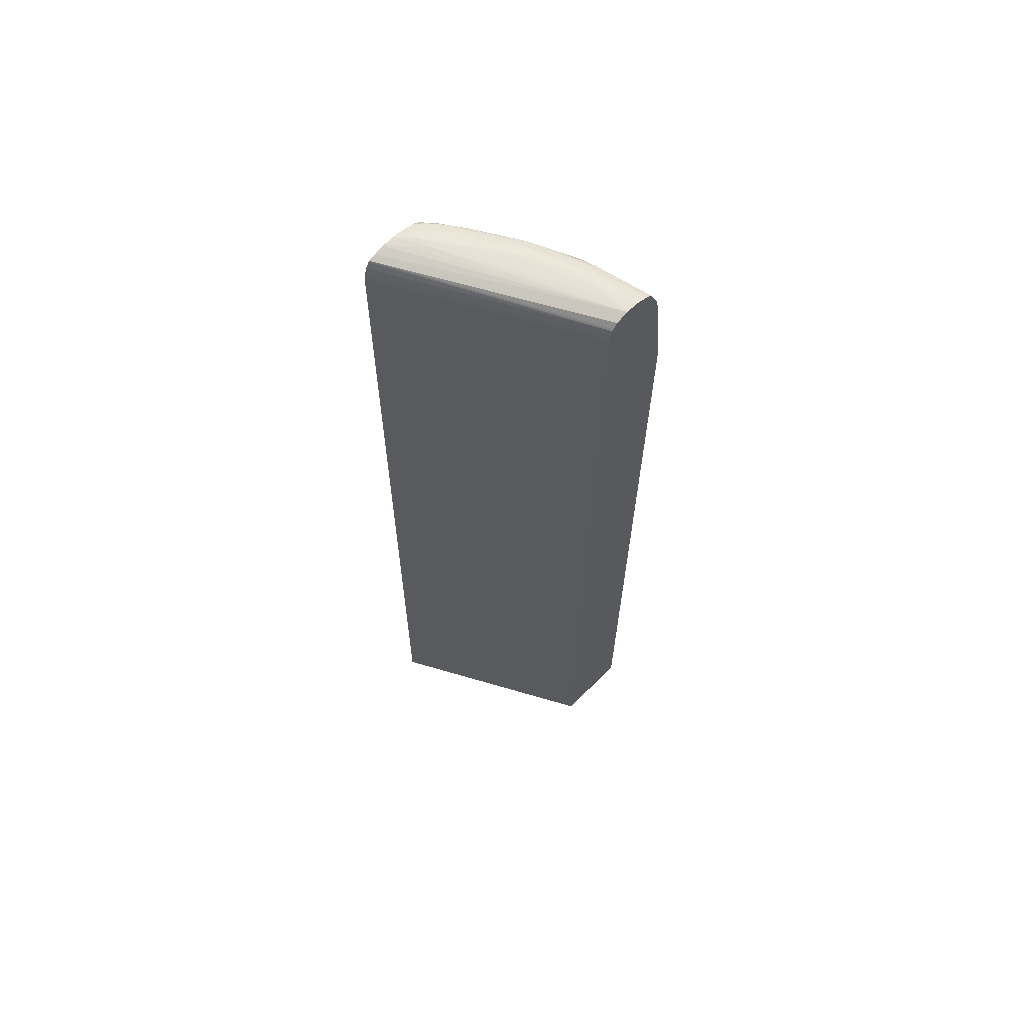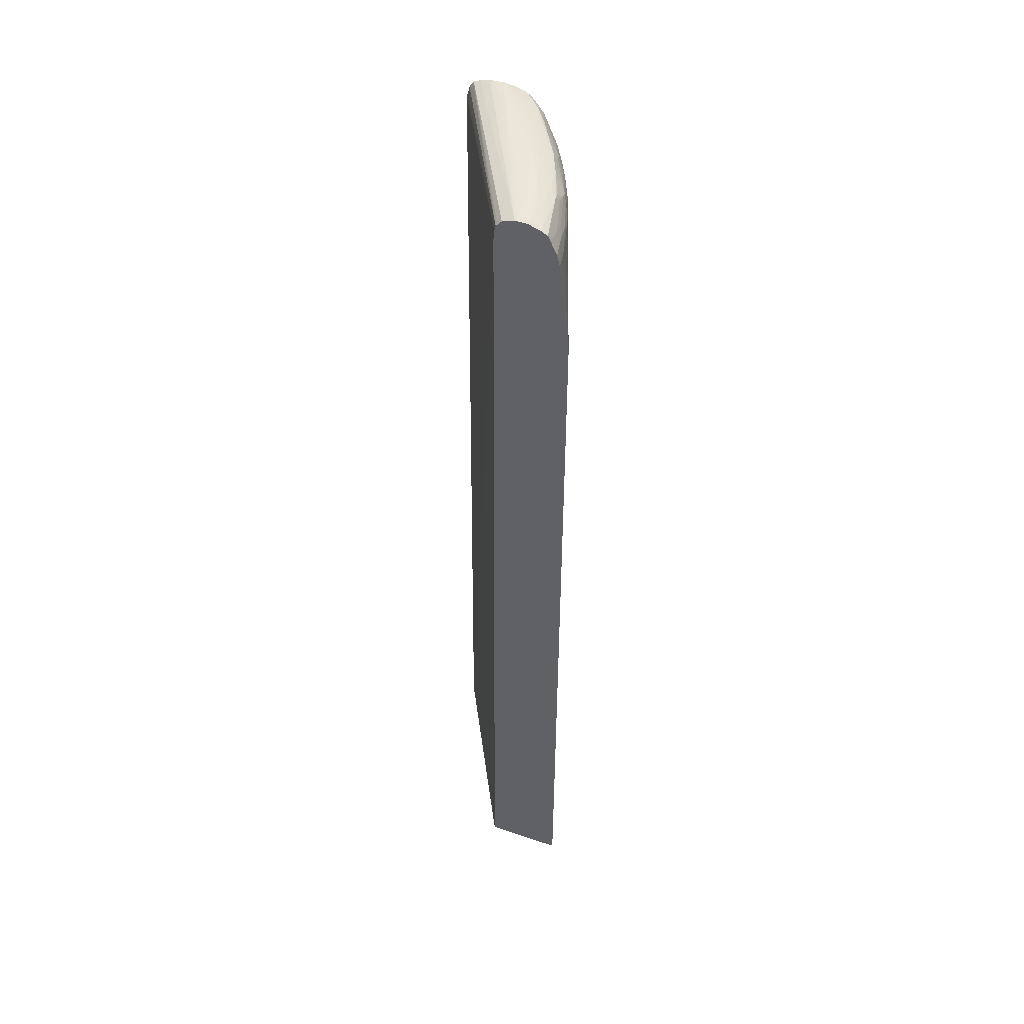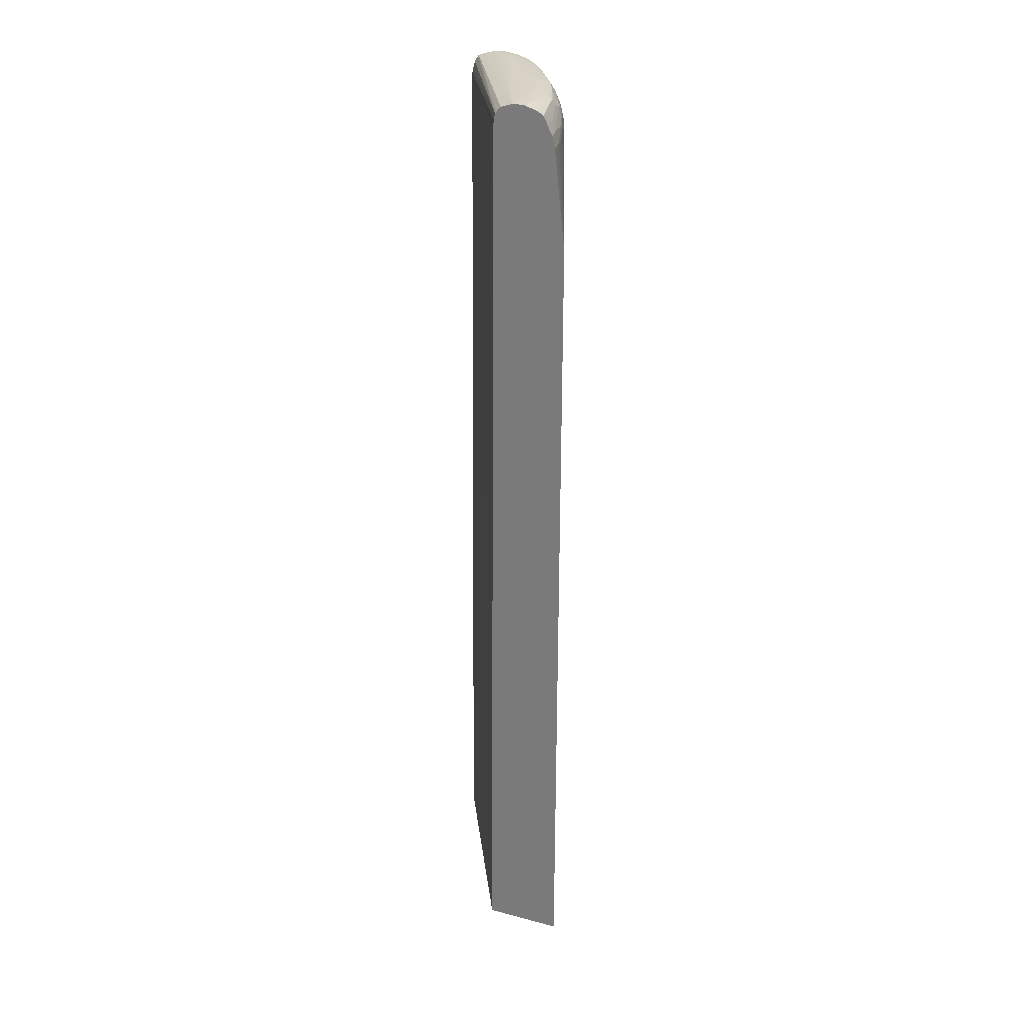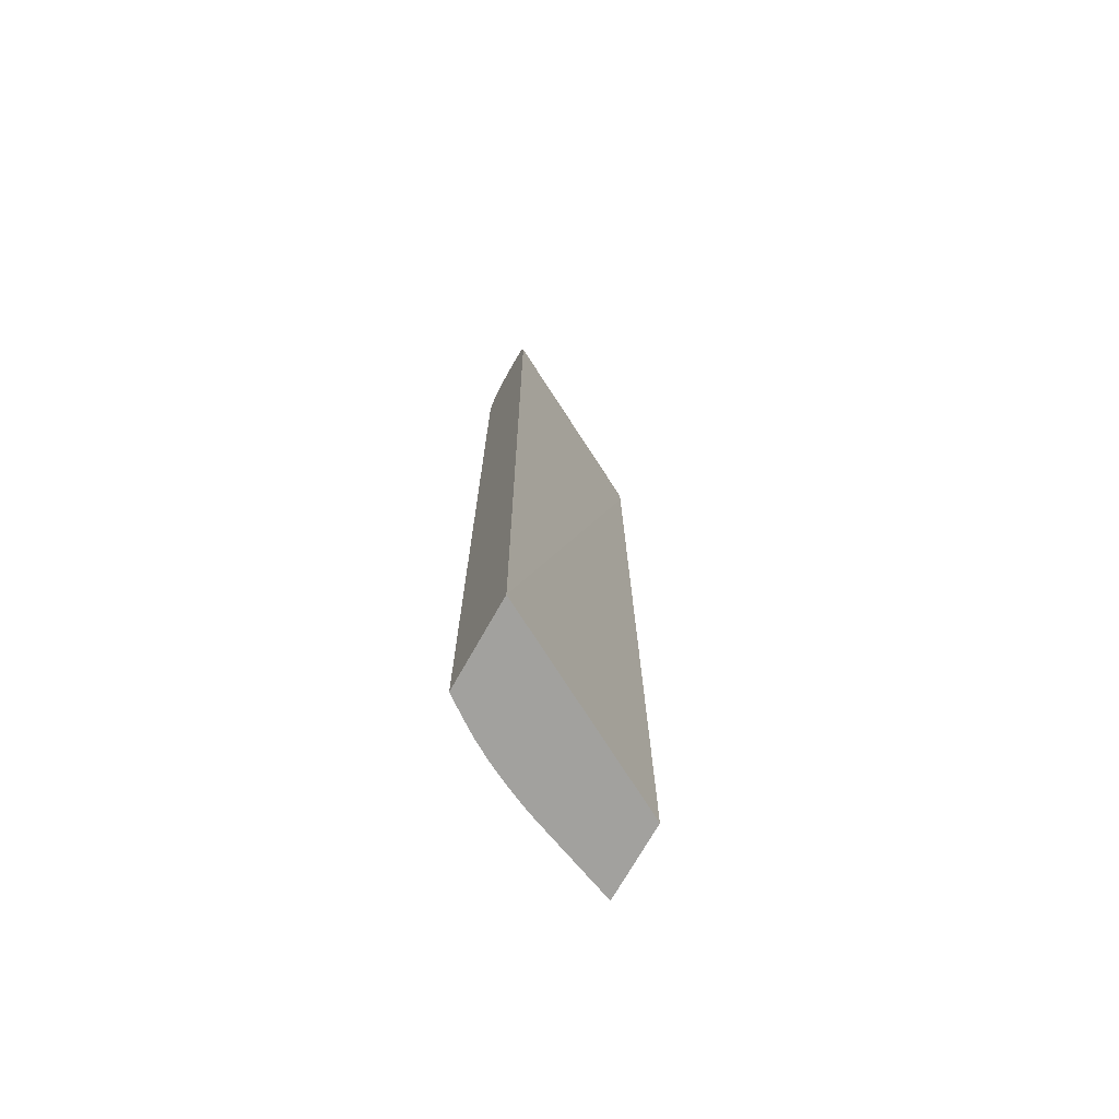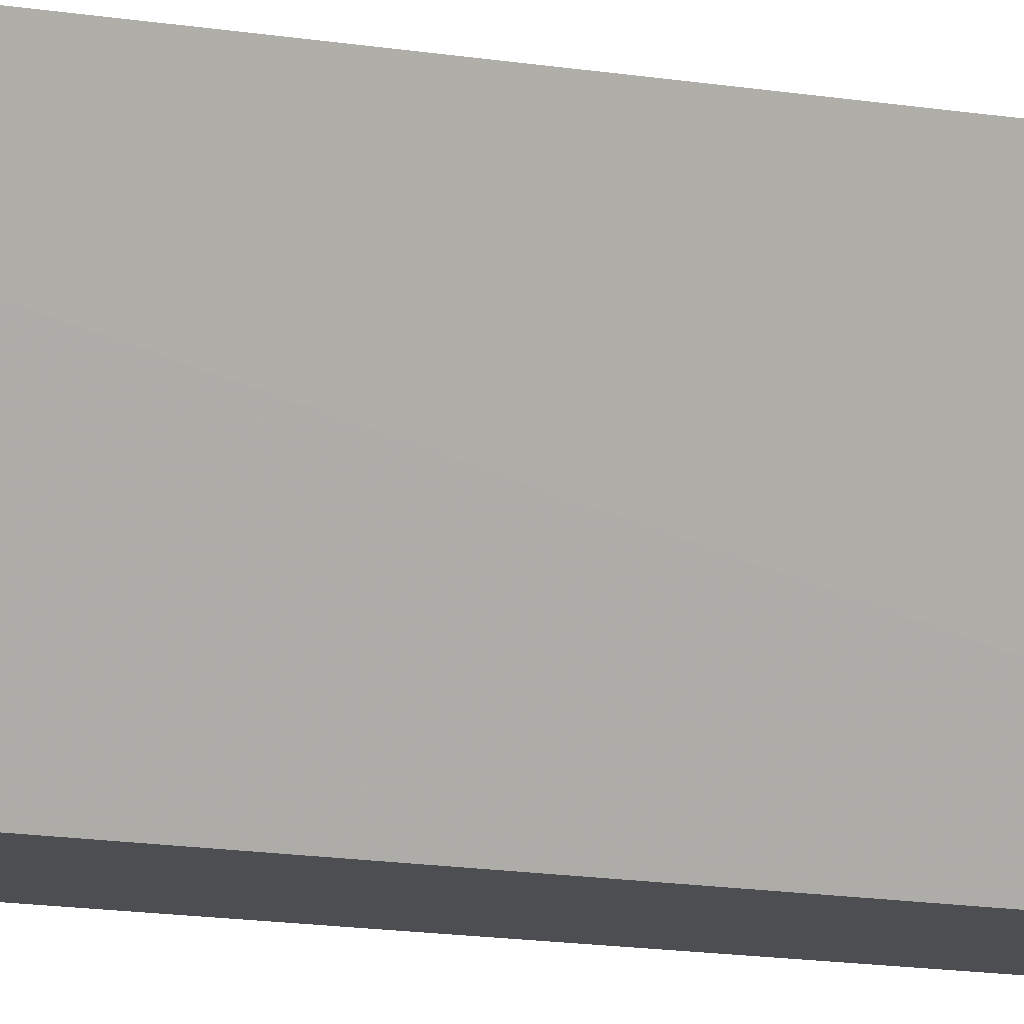
<metadata>
{"format":"obj","ext":"obj","renderer":"f3d","projection":"perspective","resolution":1024,"background":"white","views":[{"elev":64.6,"azim":-45.0,"up":"+Z"},{"elev":46.9,"azim":20.9,"up":"+Z"},{"elev":27.6,"azim":21.8,"up":"+Z"},{"elev":-72.0,"azim":-119.4,"up":"+Z"},{"elev":-17.2,"azim":-106.7,"up":"+Y"}]}
</metadata>
<code>
v 0.01782 0.006742 -0.03859
v 0.007684 0.02537 -0.03859
v 0.0252 0.006742 -0.03859
v 0.01838 0.006742 0.04927
v 0.01626 0.02537 -0.03859
v 0.01839 0.006742 0.05042
v 0.008504 0.02537 0.04991
v 0.02228 0.01449 -0.03859
v 0.0253 0.006742 0.03999
v 0.01674 0.02471 -0.03859
v 0.01628 0.02537 -0.03072
v 0.01847 0.006742 0.05135
v 0.008511 0.02537 0.05042
v 0.0221 0.01499 -0.03859
v 0.0223 0.01449 0.04695
v 0.02229 0.01449 0.0481
v 0.02271 0.01333 0.0481
v 0.02266 0.01333 0.04927
v 0.02318 0.01157 0.04971
v 0.02366 0.009855 0.04927
v 0.02393 0.008695 0.04927
v 0.02416 0.007537 0.04927
v 0.02429 0.006742 0.04927
v 0.02205 0.01513 -0.01101
v 0.0172 0.02407 -0.03859
v 0.01628 0.02537 -0.02976
v 0.01663 0.02489 -0.03072
v 0.01721 0.02408 -0.03188
v 0.0186 0.006742 0.0519
v 0.008634 0.02537 0.05095
v 0.02204 0.01512 -0.03859
v 0.02205 0.01514 0.04695
v 0.02205 0.01512 0.0481
v 0.02203 0.0151 0.04895
v 0.02221 0.0146 0.0493
v 0.02202 0.01506 0.04972
v 0.02249 0.01333 0.05042
v 0.02282 0.01217 0.05042
v 0.02329 0.0108 0.05009
v 0.02365 0.008695 0.05042
v 0.02388 0.007537 0.05042
v 0.02413 0.006742 0.04999
v 0.02182 0.01571 -0.009855
v 0.02182 0.01571 0.00985
v 0.01752 0.02362 -0.03859
v 0.01663 0.02489 -0.02956
v 0.0163 0.02537 0.04695
v 0.01722 0.02411 0.03303
v 0.01721 0.02408 -0.03072
v 0.01761 0.0235 -0.03188
v 0.01915 0.006742 0.05251
v 0.01858 0.007032 0.05206
v 0.00922 0.02537 0.05225
v 0.009135 0.02537 0.05214
v 0.008803 0.02537 0.05158
v 0.02199 0.01524 -0.03859
v 0.02182 0.01572 0.04695
v 0.02181 0.0157 0.0481
v 0.02183 0.01555 0.0493
v 0.0213 0.01681 0.04927
v 0.02091 0.01749 0.04999
v 0.02217 0.01426 0.05042
v 0.02208 0.01401 0.05109
v 0.02219 0.01333 0.05127
v 0.02306 0.01112 0.05046
v 0.02338 0.009804 0.05046
v 0.02312 0.01016 0.05086
v 0.02321 0.009382 0.05105
v 0.02329 0.008695 0.05121
v 0.02404 0.006742 0.05037
v 0.0234 0.007537 0.05144
v 0.02181 0.0157 -0.03859
v 0.02135 0.01681 -0.01101
v 0.02136 0.01681 0.00985
v 0.0176 0.0235 -0.03859
v 0.0176 0.0235 -0.03768
v 0.0163 0.02537 0.04788
v 0.01664 0.0249 0.0481
v 0.01664 0.02491 0.04695
v 0.01722 0.02411 0.03651
v 0.01722 0.02411 0.0342
v 0.01763 0.02353 0.0342
v 0.01819 0.02265 -0.03188
v 0.01818 0.02264 -0.03859
v 0.02029 0.006742 0.05291
v 0.00988 0.02537 0.0525
v 0.02135 0.01681 0.04695
v 0.02134 0.01681 0.0481
v 0.02095 0.01757 0.04927
v 0.02097 0.01762 0.0481
v 0.02068 0.01815 0.04927
v 0.02019 0.01913 0.04927
v 0.01976 0.0198 0.04996
v 0.02058 0.01791 0.0504
v 0.02079 0.01715 0.05076
v 0.02001 0.01793 0.05158
v 0.01978 0.01752 0.05222
v 0.02087 0.01507 0.05216
v 0.02177 0.01333 0.05186
v 0.02193 0.01251 0.05205
v 0.02207 0.01173 0.0522
v 0.0223 0.01214 0.05163
v 0.02309 0.007537 0.05202
v 0.02358 0.006742 0.05134
v 0.02316 0.006866 0.05214
v 0.02345 0.006742 0.05162
v 0.02133 0.01681 -0.03859
v 0.02097 0.01761 -0.03072
v 0.02098 0.01762 -0.01101
v 0.02098 0.01763 0.00985
v 0.02098 0.01763 0.04695
v 0.0163 0.02537 0.0481
v 0.01721 0.02409 0.0481
v 0.01722 0.0241 0.04695
v 0.01626 0.02537 0.04927
v 0.01661 0.02488 0.04927
v 0.01762 0.02352 0.04695
v 0.0182 0.02267 0.04695
v 0.01859 0.02209 0.04695
v 0.01821 0.02266 0.0342
v 0.01821 0.02266 0.03303
v 0.01858 0.02207 -0.03188
v 0.01857 0.02207 -0.03536
v 0.01857 0.02206 -0.03859
v 0.02145 0.006742 0.05287
v 0.02029 0.007537 0.05293
v 0.01333 0.0226 0.05291
v 0.01217 0.02376 0.05284
v 0.01101 0.02492 0.05275
v 0.01101 0.02537 0.05278
v 0.02071 0.0182 0.0481
v 0.02024 0.01913 0.0481
v 0.0198 0.01987 0.04927
v 0.01855 0.02203 0.04985
v 0.01996 0.01912 0.05037
v 0.01983 0.01873 0.05119
v 0.01953 0.01829 0.05196
v 0.01855 0.01971 0.05216
v 0.0163 0.0233 0.05222
v 0.01651 0.0226 0.05232
v 0.01913 0.01793 0.0524
v 0.01913 0.01681 0.05265
v 0.0199 0.01681 0.05231
v 0.02119 0.01333 0.05238
v 0.02097 0.01449 0.05224
v 0.0215 0.01214 0.05243
v 0.02145 0.01101 0.05262
v 0.02213 0.01101 0.05226
v 0.02325 0.006742 0.052
v 0.02237 0.008695 0.0524
v 0.02251 0.007537 0.05246
v 0.02265 0.006742 0.05245
v 0.02303 0.006742 0.05222
v 0.02104 0.01744 -0.03859
v 0.02097 0.01761 -0.03304
v 0.0207 0.01819 -0.03304
v 0.0207 0.01819 -0.0284
v 0.02071 0.01821 0.04695
v 0.01762 0.02351 0.0481
v 0.01719 0.02407 0.04927
v 0.0176 0.02349 0.04927
v 0.01611 0.02537 0.04982
v 0.0165 0.0247 0.05042
v 0.0182 0.02266 0.0481
v 0.01858 0.02208 0.0481
v 0.01897 0.02145 0.04695
v 0.01895 0.02145 -0.03072
v 0.01894 0.02145 -0.03859
v 0.02145 0.007537 0.05285
v 0.02029 0.009855 0.05294
v 0.02029 0.008695 0.05295
v 0.01333 0.02376 0.05291
v 0.01217 0.02492 0.05287
v 0.01217 0.02537 0.05282
v 0.02026 0.01913 0.04695
v 0.01982 0.01992 0.0481
v 0.01948 0.02045 0.04927
v 0.01891 0.02145 0.04927
v 0.01856 0.02205 0.04927
v 0.01818 0.02263 0.04927
v 0.01634 0.02447 0.05117
v 0.01834 0.02169 0.05062
v 0.01858 0.02092 0.05106
v 0.01732 0.02191 0.05208
v 0.01524 0.02454 0.05226
v 0.01564 0.02372 0.05235
v 0.01601 0.02407 0.05194
v 0.01565 0.0226 0.05262
v 0.01688 0.02149 0.05245
v 0.01681 0.02029 0.05272
v 0.01797 0.01797 0.05278
v 0.01913 0.01565 0.05279
v 0.02029 0.01333 0.05274
v 0.02029 0.01449 0.05257
v 0.02029 0.01217 0.05286
v 0.02145 0.009855 0.05272
v 0.02145 0.008695 0.0528
v 0.02091 0.01773 -0.03859
v 0.02023 0.01913 -0.03072
v 0.0207 0.01819 -0.03188
v 0.0207 0.01818 -0.03768
v 0.02033 0.01893 -0.03859
v 0.02023 0.01913 -0.03859
v 0.01595 0.02537 0.05041
v 0.01896 0.02145 0.0481
v 0.01951 0.02051 0.04695
v 0.0195 0.02049 -0.03188
v 0.0195 0.02049 -0.03859
v 0.01906 0.02124 -0.03859
v 0.02029 0.01101 0.05291
v 0.01797 0.01565 0.05292
v 0.01797 0.01681 0.05291
v 0.01565 0.02145 0.0528
v 0.01449 0.02376 0.05272
v 0.01333 0.02492 0.05275
v 0.01335 0.02537 0.05264
v 0.01983 0.01993 0.04695
v 0.01982 0.01991 -0.03768
v 0.0195 0.0205 0.0481
v 0.01537 0.02537 0.05136
v 0.01487 0.02537 0.05196
v 0.0149 0.02532 0.05198
v 0.01431 0.02537 0.05234
v 0.0145 0.02493 0.05241
v 0.02069 0.01818 -0.03859
v 0.01991 0.01975 -0.03859
v 0.01975 0.02004 -0.03859
v 0.01982 0.01991 -0.03859
f 117 159 118
f 122 167 168
f 122 168 123
f 119 122 121
f 123 168 124
f 119 166 167
f 119 165 166
f 119 164 165
f 119 121 120
f 118 164 119
f 118 159 164
f 119 167 122
f 113 160 161
f 115 134 116
f 115 163 134
f 115 162 163
f 113 161 159
f 113 117 114
f 113 159 117
f 110 158 111
f 109 158 110
f 109 157 158
f 109 156 157
f 108 156 109
f 116 134 160
f 125 169 170
f 132 176 133
f 125 171 126
f 136 183 181
f 108 155 156
f 136 182 183
f 134 136 135
f 134 182 136
f 134 181 182
f 134 163 181
f 134 161 160
f 134 180 161
f 134 179 180
f 134 178 179
f 134 177 178
f 133 177 134
f 133 176 177
f 132 175 176
f 131 175 132
f 131 158 175
f 130 173 174
f 128 173 130
f 128 130 129
f 127 173 128
f 127 172 173
f 127 171 172
f 126 171 127
f 125 152 169
f 125 170 171
f 107 155 108
f 94 136 95
f 105 153 149
f 93 135 94
f 93 134 135
f 221 223 222
f 92 133 93
f 92 132 133
f 91 132 92
f 91 131 132
f 90 158 131
f 90 111 158
f 89 131 91
f 89 90 131
f 93 133 134
f 87 90 88
f 86 129 130
f 85 129 86
f 85 128 129
f 85 127 128
f 85 126 127
f 85 125 126
f 84 123 124
f 83 123 84
f 83 122 123
f 82 122 83
f 136 181 184
f 87 111 90
f 94 135 136
f 95 136 96
f 96 136 137
f 105 152 153
f 105 151 152
f 105 150 151
f 105 148 150
f 105 149 106
f 101 103 102
f 101 105 103
f 101 148 105
f 101 147 148
f 101 146 147
f 101 144 146
f 101 145 144
f 98 101 100
f 98 145 101
f 98 100 99
f 97 145 98
f 97 144 145
f 97 143 144
f 97 142 143
f 97 141 142
f 97 140 141
f 97 139 140
f 97 138 139
f 97 137 138
f 96 137 97
f 107 154 155
f 136 184 138
f 172 213 214
f 138 184 139
f 185 187 222
f 185 224 186
f 185 223 224
f 181 187 184
f 181 222 187
f 181 221 222
f 181 220 221
f 181 204 220
f 181 183 182
f 178 205 179
f 178 219 205
f 185 222 223
f 177 219 178
f 176 217 219
f 175 218 217
f 175 199 218
f 175 217 176
f 174 215 216
f 172 174 173
f 172 215 174
f 172 214 215
f 172 212 213
f 172 211 212
f 170 212 211
f 176 219 177
f 186 224 214
f 186 214 188
f 188 214 190
f 82 121 122
f 218 228 227
f 218 226 228
f 216 224 223
f 214 216 215
f 214 224 216
f 208 218 227
f 207 217 218
f 207 218 208
f 206 217 207
f 206 219 217
f 205 219 206
f 203 226 218
f 201 225 202
f 199 203 218
f 198 225 201
f 195 212 210
f 195 197 196
f 192 195 193
f 192 212 195
f 191 212 192
f 191 213 212
f 190 213 191
f 190 214 213
f 188 190 189
f 170 210 212
f 136 138 137
f 170 172 171
f 169 210 170
f 151 196 197
f 147 150 148
f 147 151 150
f 147 196 151
f 147 195 196
f 147 193 195
f 146 193 147
f 144 193 146
f 144 194 193
f 142 144 143
f 142 194 144
f 151 197 152
f 142 193 194
f 142 191 192
f 142 190 191
f 142 189 190
f 141 189 142
f 140 189 141
f 140 188 189
f 140 186 188
f 139 187 185
f 139 184 187
f 139 186 140
f 139 185 186
f 142 192 193
f 152 197 169
f 154 198 155
f 155 198 156
f 169 195 210
f 169 197 195
f 167 209 168
f 167 208 209
f 167 207 208
f 166 207 167
f 166 206 207
f 166 205 206
f 165 179 205
f 165 180 179
f 165 205 166
f 164 180 165
f 163 204 181
f 162 204 163
f 161 180 164
f 159 161 164
f 157 175 158
f 157 199 175
f 157 200 199
f 156 203 199
f 156 202 203
f 156 201 202
f 156 198 201
f 156 200 157
f 156 199 200
f 170 211 172
f 82 120 121
f 71 106 104
f 82 118 119
f 10 11 26
f 9 24 15
f 9 14 24
f 9 22 23
f 9 21 22
f 9 20 21
f 9 19 20
f 9 18 19
f 9 17 18
f 9 16 17
f 9 15 16
f 10 26 27
f 8 14 9
f 6 12 13
f 5 11 10
f 3 8 9
f 2 11 5
f 2 26 11
f 2 47 26
f 2 77 47
f 2 112 77
f 2 115 112
f 2 162 115
f 2 204 162
f 6 13 7
f 2 220 204
f 10 27 28
f 12 29 13
f 24 44 32
f 24 43 44
f 24 31 43
f 22 42 23
f 22 41 42
f 21 41 22
f 21 40 41
f 21 39 40
f 19 21 20
f 19 39 21
f 19 38 39
f 10 28 25
f 19 37 38
f 18 36 37
f 18 35 36
f 17 35 18
f 16 35 17
f 16 34 35
f 16 33 34
f 15 24 32
f 15 33 16
f 15 32 33
f 14 31 24
f 13 29 30
f 18 37 19
f 2 221 220
f 2 223 221
f 2 216 223
f 1 14 8
f 1 31 14
f 1 56 31
f 1 72 56
f 1 107 72
f 1 154 107
f 1 198 154
f 1 225 198
f 1 202 225
f 1 203 202
f 1 226 203
f 1 8 3
f 1 228 226
f 1 208 227
f 1 168 209
f 1 124 168
f 1 84 124
f 1 75 84
f 1 45 75
f 1 25 45
f 1 10 25
f 1 5 10
f 1 2 5
f 82 119 120
f 1 227 228
f 1 3 9
f 1 9 23
f 1 23 42
f 2 174 216
f 2 130 174
f 2 86 130
f 2 53 86
f 2 54 53
f 2 55 54
f 2 30 55
f 2 13 30
f 2 7 13
f 2 6 7
f 2 4 6
f 1 4 2
f 1 6 4
f 1 12 6
f 1 29 12
f 1 51 29
f 1 85 51
f 1 125 85
f 1 152 125
f 1 153 152
f 1 149 153
f 1 106 149
f 1 104 106
f 1 70 104
f 1 42 70
f 25 28 45
f 26 46 27
f 1 209 208
f 26 48 46
f 64 100 101
f 64 66 65
f 64 67 66
f 63 100 64
f 63 99 100
f 63 98 99
f 63 97 98
f 63 96 97
f 63 95 96
f 63 94 95
f 61 63 62
f 64 101 102
f 61 94 63
f 61 92 93
f 61 91 92
f 61 89 91
f 60 90 89
f 60 88 90
f 60 89 61
f 59 88 60
f 58 87 88
f 58 88 59
f 57 74 87
f 57 87 58
f 61 93 94
f 64 102 67
f 67 102 68
f 68 102 69
f 26 47 48
f 82 117 118
f 82 114 117
f 80 114 82
f 80 82 81
f 79 114 80
f 78 116 160
f 78 115 116
f 78 112 115
f 78 114 79
f 78 113 114
f 77 112 78
f 75 76 84
f 74 109 110
f 74 111 87
f 74 110 111
f 73 109 74
f 73 108 109
f 73 107 108
f 72 107 73
f 71 105 106
f 71 103 105
f 70 71 104
f 69 103 71
f 69 102 103
f 51 53 52
f 51 86 53
f 78 160 113
f 50 82 83
f 38 63 64
f 37 63 38
f 37 62 63
f 36 62 37
f 36 61 62
f 36 60 61
f 36 59 60
f 34 36 35
f 34 59 36
f 34 58 59
f 33 57 58
f 38 64 39
f 33 58 34
f 32 44 57
f 31 56 43
f 29 55 30
f 29 54 55
f 29 53 54
f 29 52 53
f 28 50 45
f 28 49 50
f 27 49 28
f 51 85 86
f 27 46 49
f 32 57 33
f 39 64 65
f 29 51 52
f 39 66 40
f 39 65 66
f 49 82 50
f 48 82 49
f 47 81 48
f 50 84 76
f 47 80 81
f 47 79 80
f 47 78 79
f 47 77 78
f 46 48 49
f 45 76 75
f 45 50 76
f 48 81 82
f 44 74 57
f 40 66 67
f 44 73 74
f 40 67 68
f 40 68 69
f 40 69 41
f 41 70 42
f 50 83 84
f 41 71 70
f 43 56 72
f 43 72 73
f 41 69 71
f 43 73 44

</code>
